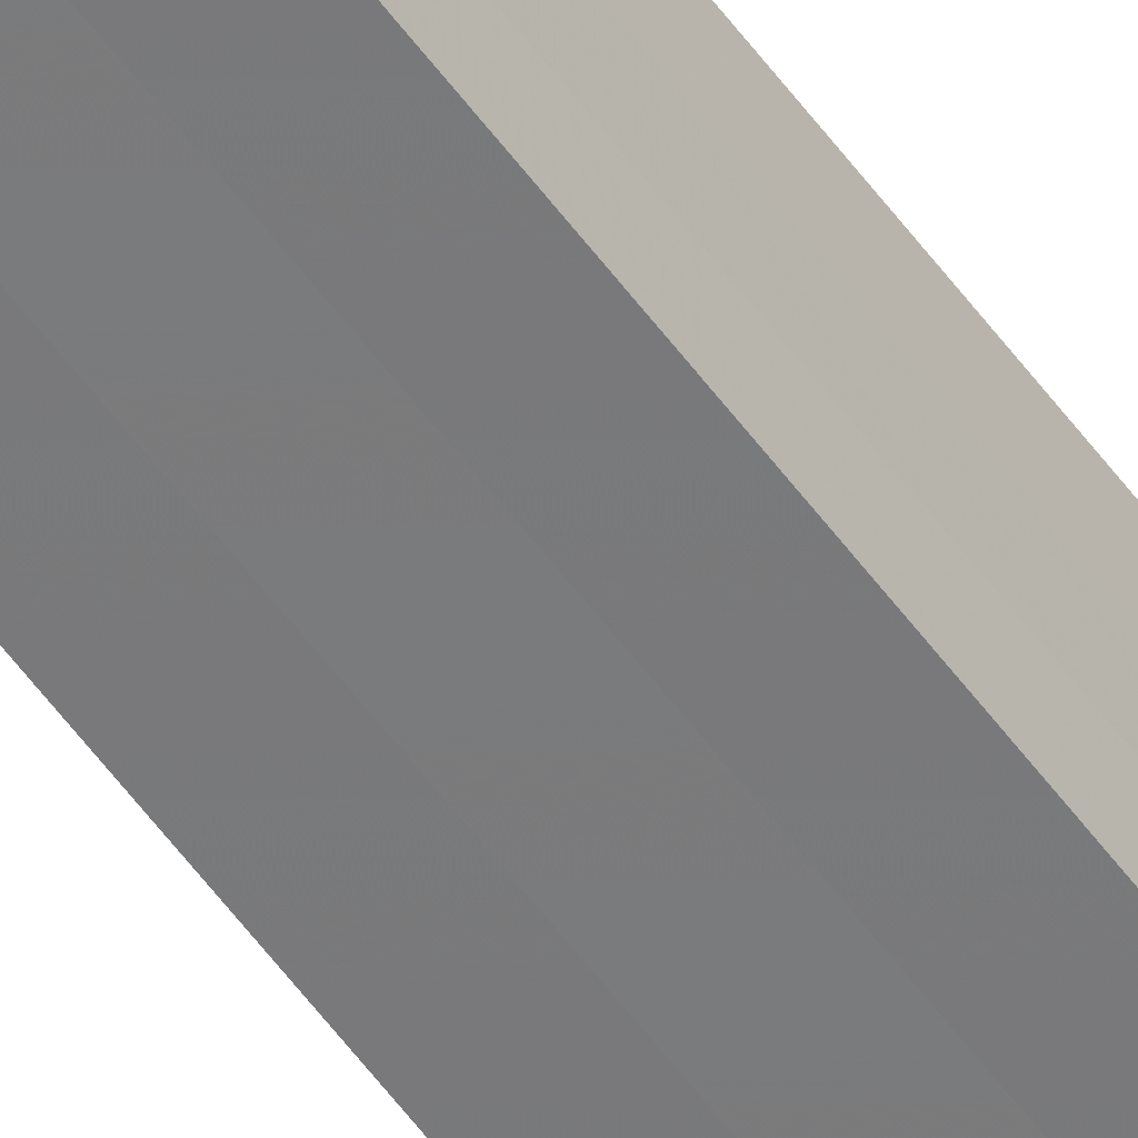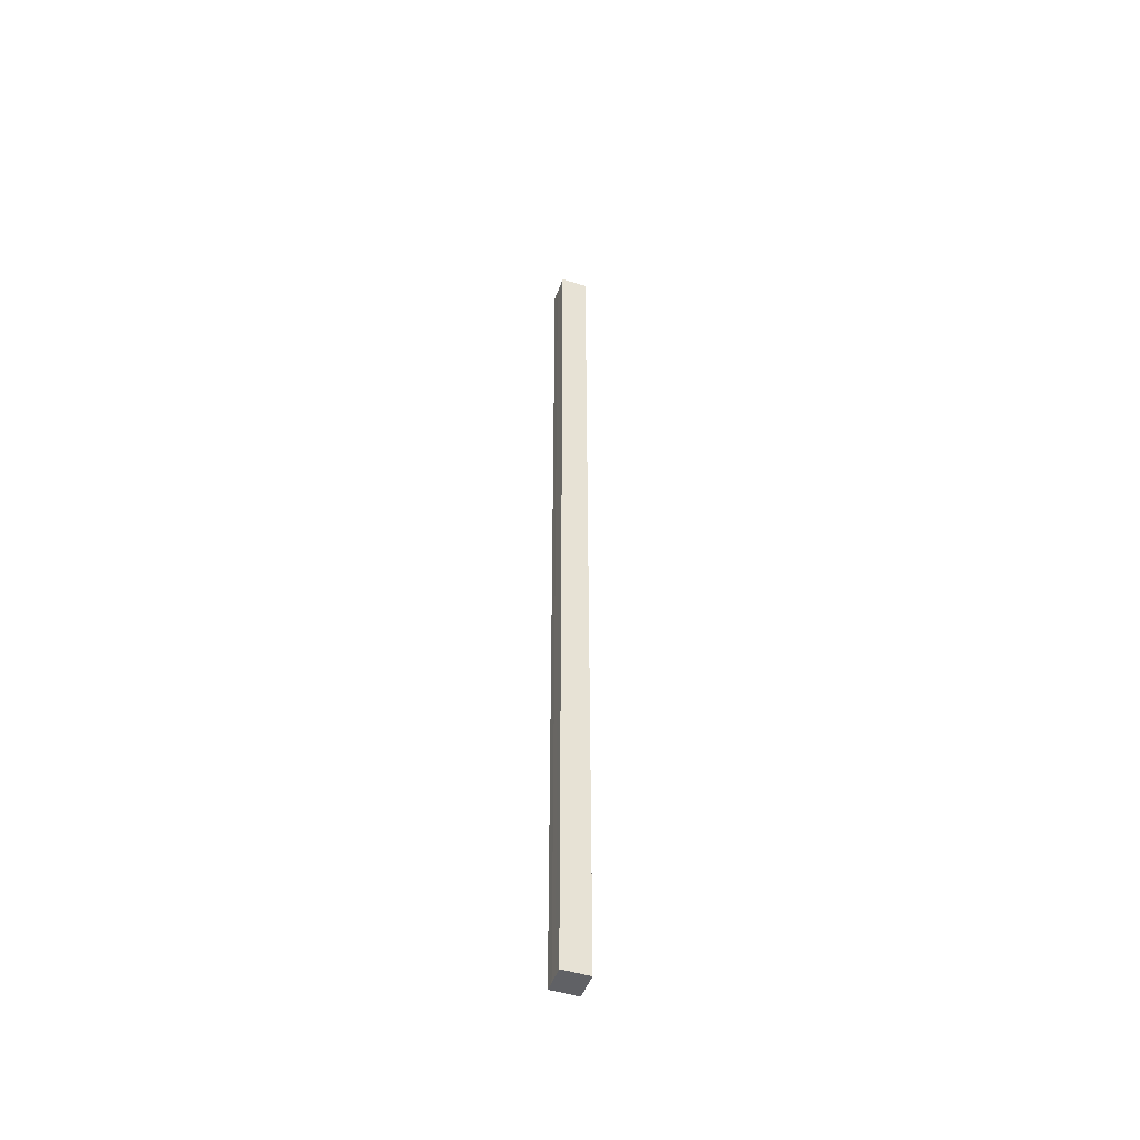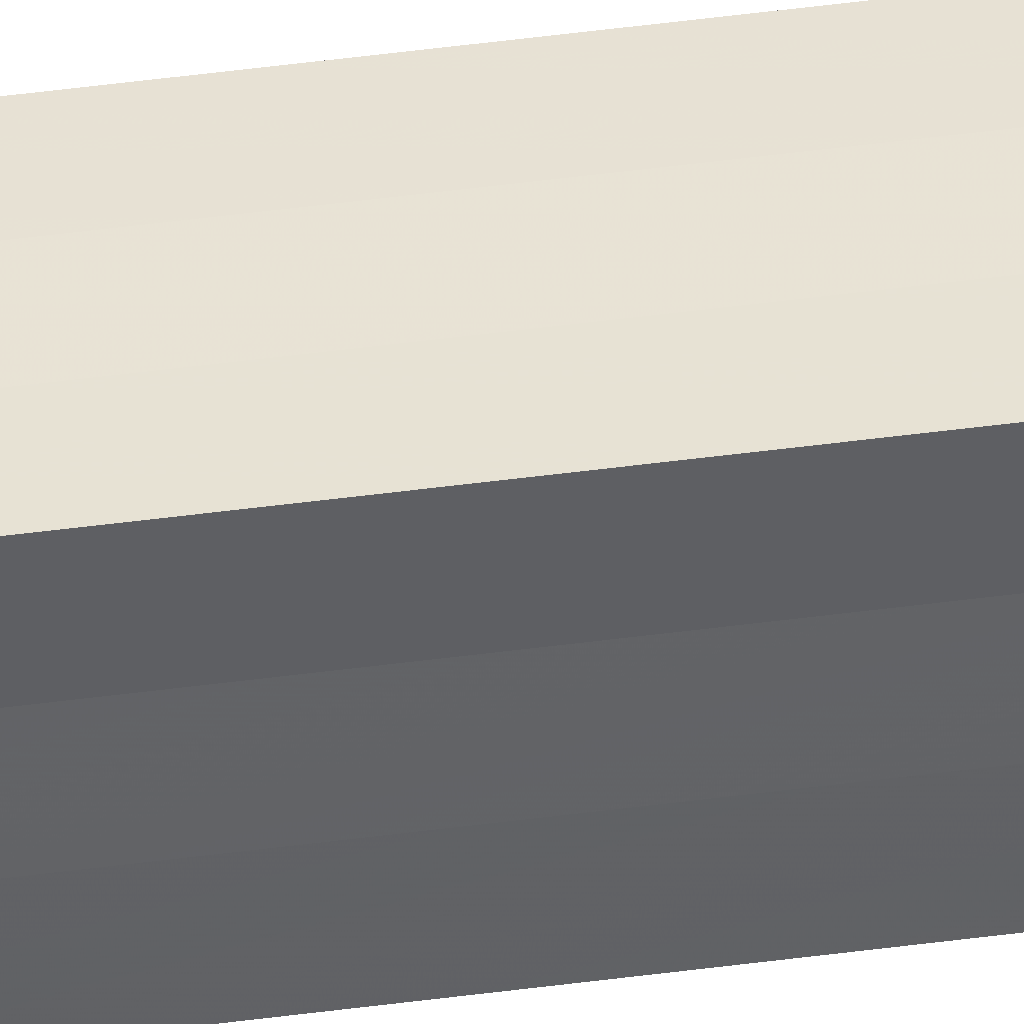
<metadata>
{"format":"obj","ext":"obj","renderer":"f3d","projection":"perspective","resolution":1024,"background":"white","views":[{"elev":-58.1,"azim":36.1,"up":"+Y"},{"elev":-49.1,"azim":-19.5,"up":"+Z"},{"elev":40.3,"azim":80.2,"up":"+Y"}]}
</metadata>
<code>
o 4502
v 2221 1891 17.26
v 2221 1891 17.26
v 2221 1891 18.33
v 2221 1891 17.26
v 2221 1891 18.33
v 2221 1891 17.26
v 2221 1891 18.33
v 2221 1891 17.26
v 2221 1891 18.33
v 2221 1891 17.26
v 2221 1891 18.33
v 2221 1891 17.26
v 2221 1891 18.33
v 2221 1891 17.26
v 2221 1891 17.26
v 2221 1891 17.26
v 2221 1891 17.26
v 2221 1891 17.26
v 2221 1891 17.26
v 2221 1891 17.26
v 2221 1891 18.33
v 2221 1891 18.33
v 2221 1891 17.26
v 2221 1891 18.33
v 2221 1891 17.26
v 2221 1891 17.26
v 2221 1891 18.33
v 2221 1891 17.26
v 2221 1891 17.26
v 2221 1891 17.26
v 2221 1891 17.26
v 2221 1891 17.26
v 2221 1891 17.26
v 2221 1891 18.33
v 2221 1891 18.33
v 2221 1891 18.33
v 2221 1891 18.33
v 2221 1891 18.33
v 2221 1891 17.26
v 2221 1891 18.33
v 2221 1891 17.26
v 2221 1891 18.33
v 2221 1891 17.26
v 2221 1891 18.33
v 2221 1891 17.26
v 2221 1891 17.26
v 2221 1891 17.26
v 2221 1891 17.26
v 2221 1891 17.26
v 2221 1891 17.26
v 2221 1891 18.33
v 2221 1891 17.26
v 2221 1891 18.33
v 2221 1891 17.26
v 2221 1891 18.33
v 2221 1891 17.26
v 2221 1891 18.33
v 2221 1891 17.26
v 2221 1891 18.33
v 2221 1891 17.26
v 2221 1891 18.33
v 2221 1891 18.33
v 2221 1891 18.33
v 2221 1891 18.33
v 2221 1891 18.33
v 2221 1891 18.33
v 2221 1891 18.33
v 2221 1891 18.33
v 2221 1891 18.33
v 2221 1891 18.33
v 2221 1891 18.33
v 2221 1891 18.33
v 2221 1891 18.33
v 2221 1891 18.33
f 1 2 3
f 4 1 5
f 6 4 7
f 7 8 9
f 9 10 11
f 11 12 13
f 14 12 15
f 14 16 12
f 14 15 17
f 14 18 16
f 14 17 19
f 14 20 18
f 21 19 22
f 14 19 23
f 24 25 21
f 14 23 26
f 27 28 24
f 14 29 20
f 14 30 29
f 14 26 31
f 14 31 30
f 32 33 27
f 34 20 35
f 36 31 37
f 38 39 34
f 40 41 36
f 42 43 38
f 44 45 40
f 46 47 42
f 48 49 44
f 47 50 51
f 50 52 53
f 49 54 55
f 54 56 57
f 33 58 59
f 58 60 61
f 62 63 64
f 62 65 63
f 62 64 66
f 62 67 65
f 62 66 68
f 62 69 67
f 62 68 70
f 62 71 69
f 62 70 72
f 62 73 71
f 62 72 74
f 62 74 73

</code>
